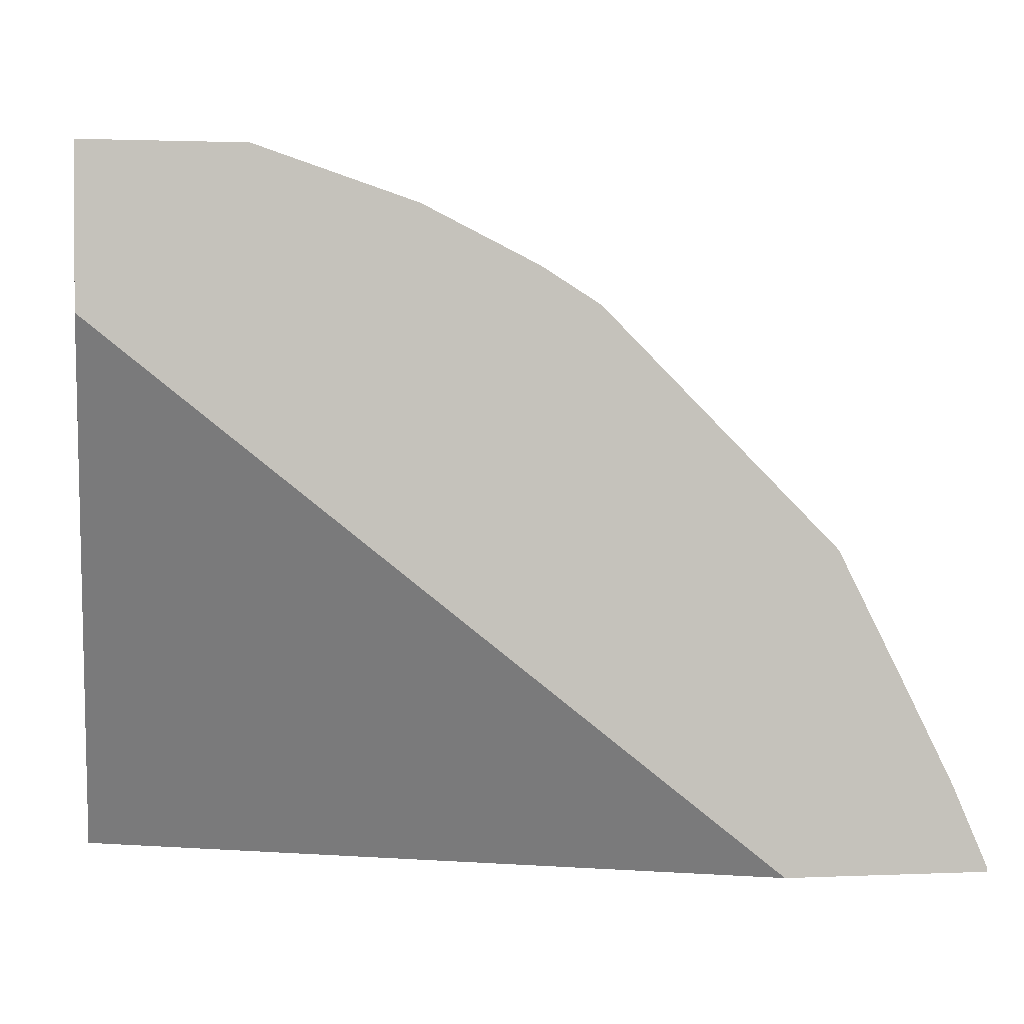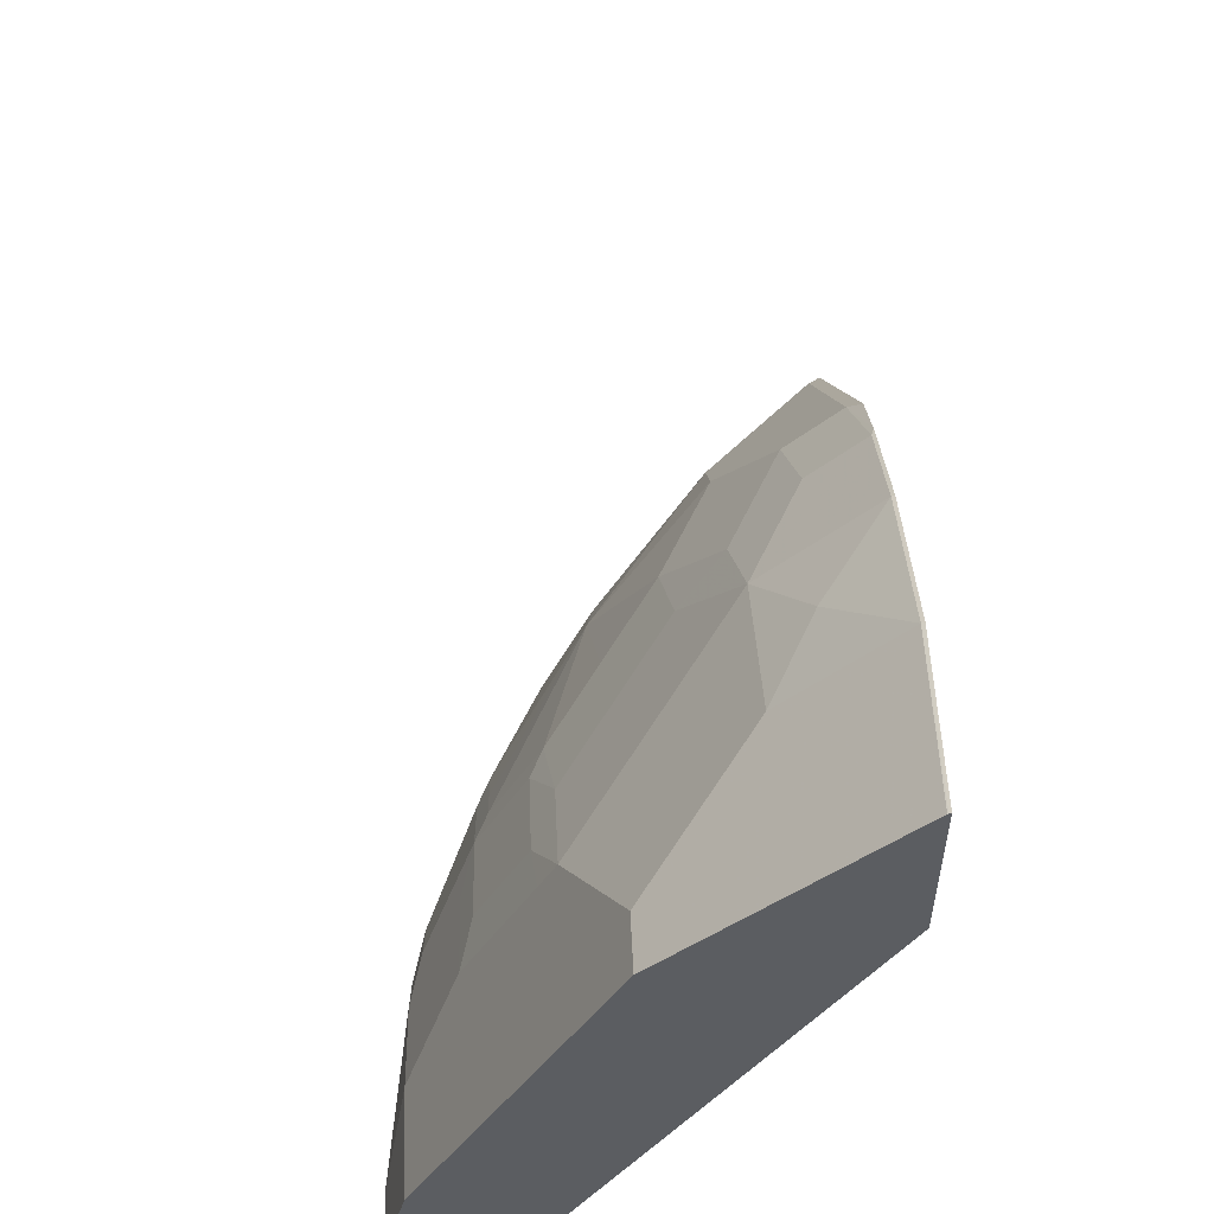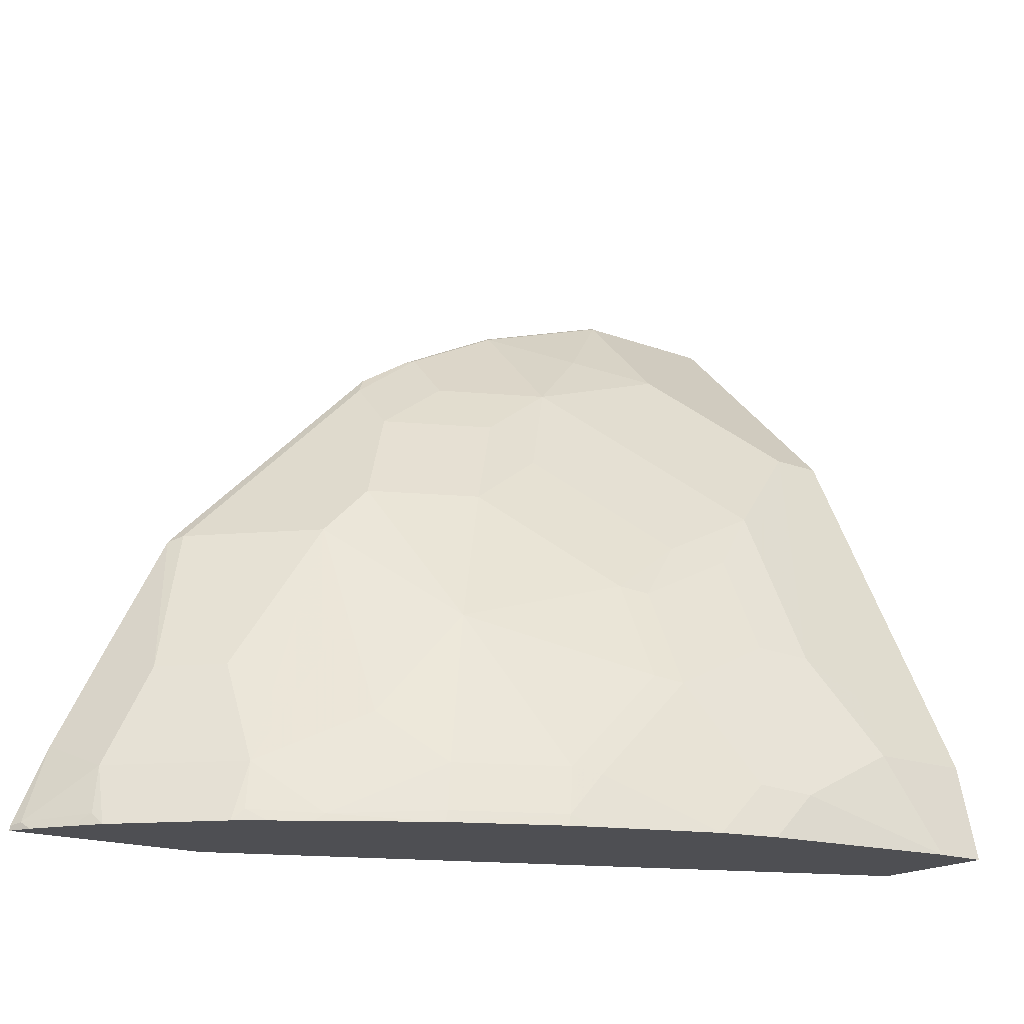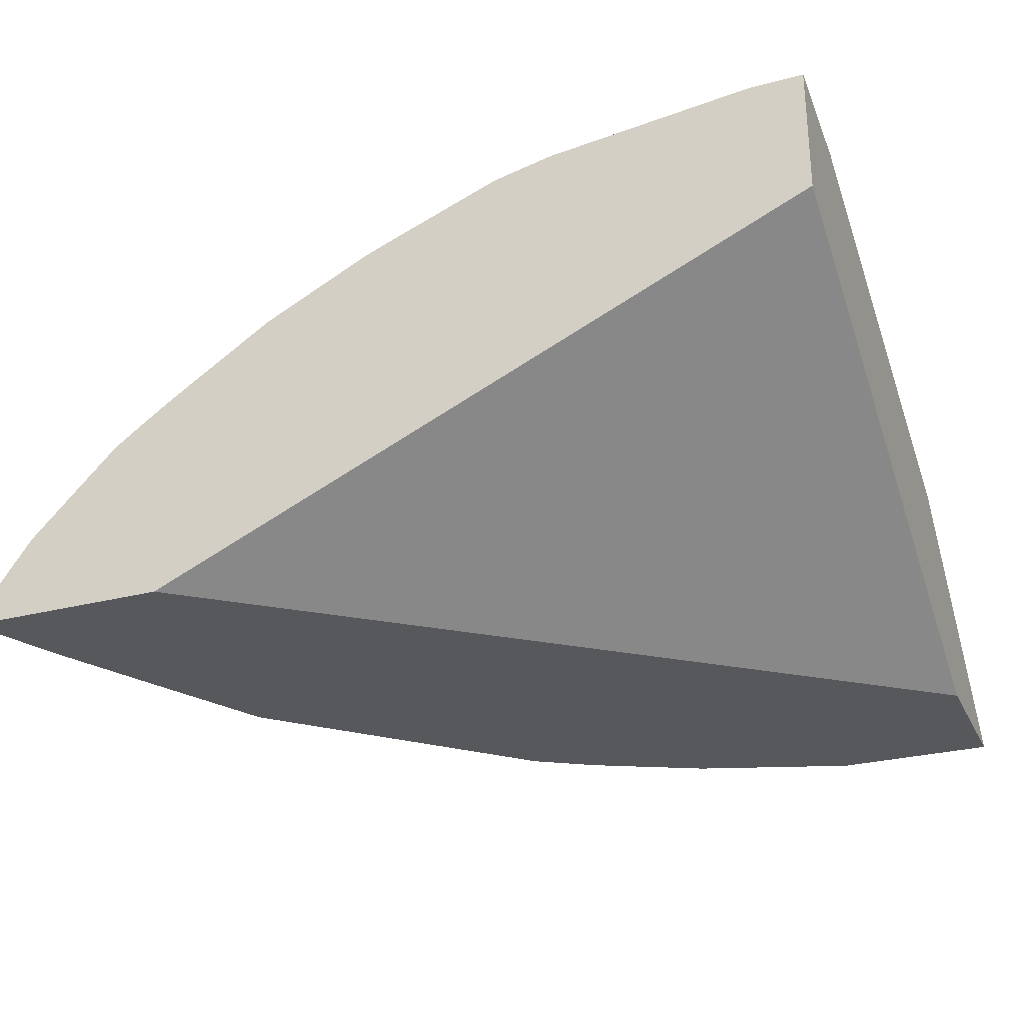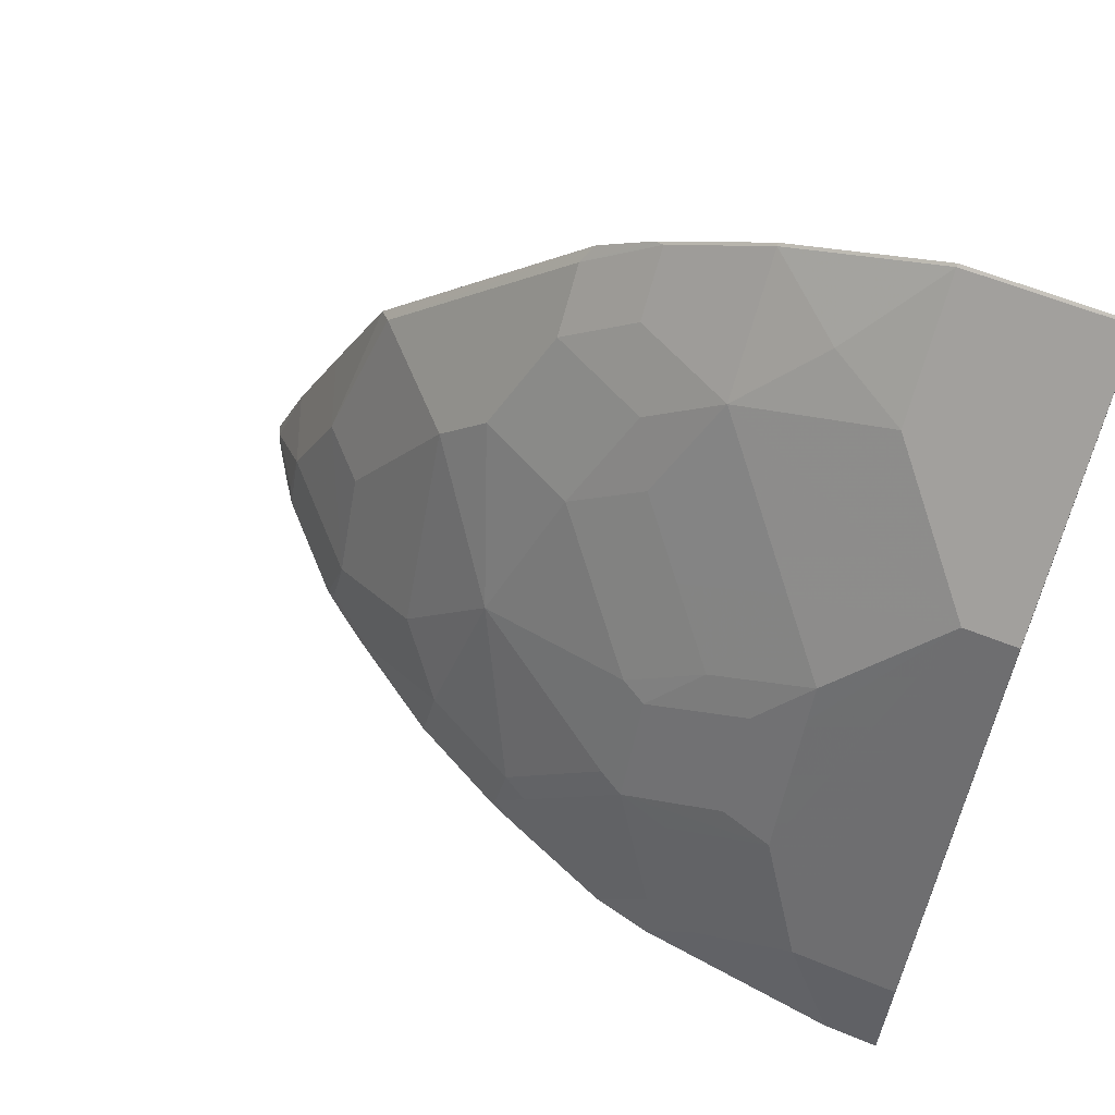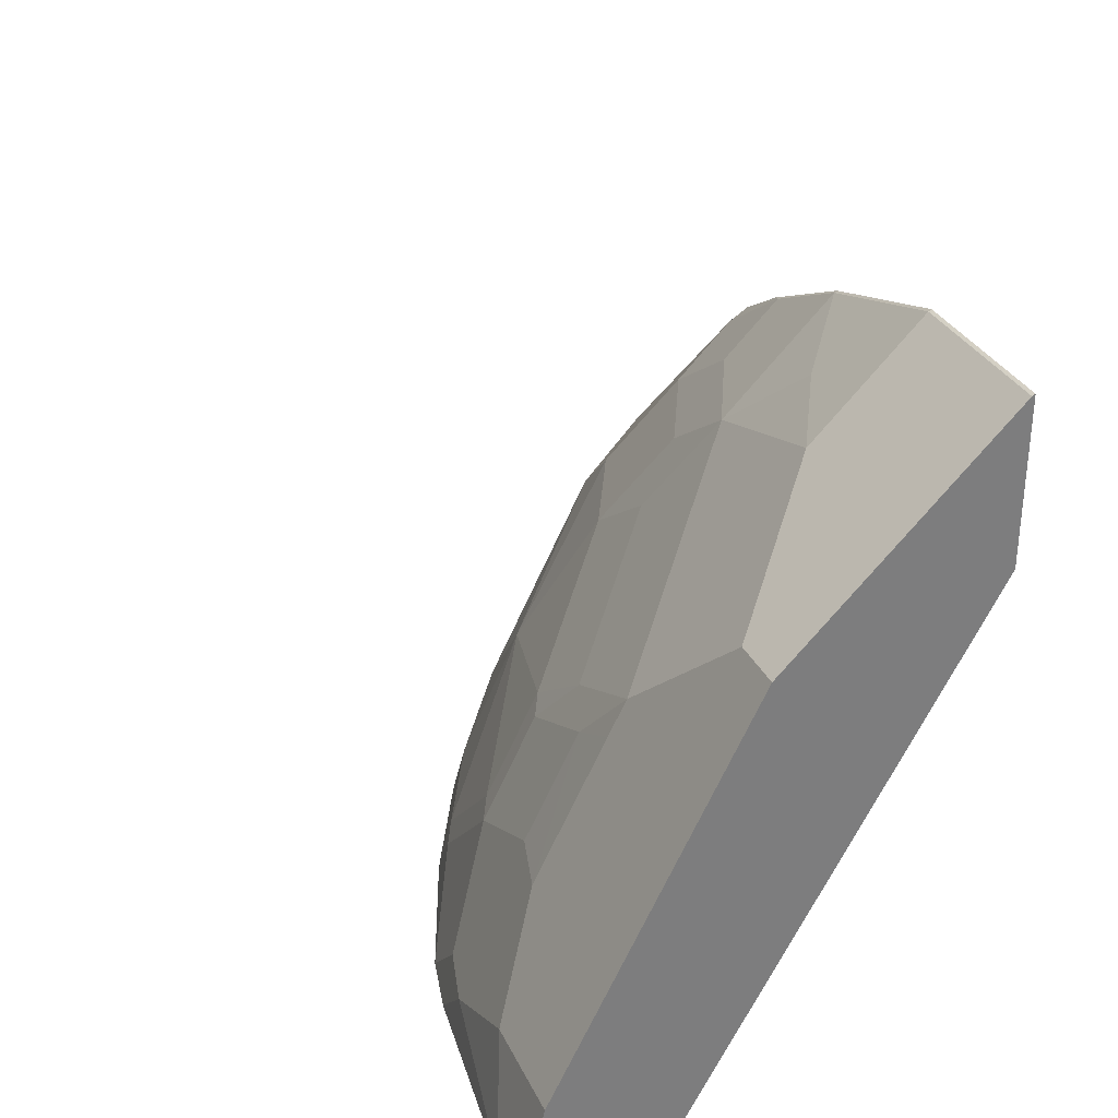
<metadata>
{"format":"obj","ext":"obj","renderer":"f3d","projection":"perspective","resolution":1024,"background":"white","views":[{"elev":1.8,"azim":171.0,"up":"+Y"},{"elev":53.7,"azim":87.6,"up":"+Y"},{"elev":-18.2,"azim":-36.2,"up":"+Y"},{"elev":-28.2,"azim":21.6,"up":"+Z"},{"elev":60.6,"azim":22.8,"up":"+Y"},{"elev":31.7,"azim":67.8,"up":"+Y"}]}
</metadata>
<code>
v -0.6436 0.2756 0.4756
v -0.6393 0.2756 0.4843
v -0.6436 0.2788 0.4756
v -0.493 0.2756 0.4756
v -0.6393 0.2809 0.4843
v -0.6357 0.2756 0.4914
v -0.6172 0.3394 0.4756
v 0.001087 0.6726 0.4756
v 0.001087 0.2756 0.6952
v -0.6178 0.2756 0.5171
v -0.607 0.2841 0.5295
v -0.6005 0.3197 0.5231
v -0.5784 0.4168 0.4756
v 0.001087 0.7889 0.4756
v 0.001087 0.2756 0.7921
v -0.6027 0.2756 0.5381
v -0.5618 0.3971 0.5231
v -0.564 0.2756 0.5768
v -0.523 0.3197 0.6005
v -0.5317 0.509 0.4756
v -0.1163 0.7889 0.4756
v 0.001087 0.7882 0.4771
v 0.001087 0.3487 0.7749
v -0.0388 0.2756 0.7921
v -0.523 0.3971 0.5618
v -0.4843 0.5134 0.5231
v -0.523 0.5134 0.4843
v -0.538 0.2756 0.6027
v -0.5295 0.2841 0.607
v -0.4843 0.2809 0.6393
v -0.4068 0.3197 0.678
v -0.4455 0.3584 0.6393
v -0.4455 0.4359 0.6005
v -0.4455 0.5134 0.5618
v -0.5143 0.5264 0.4756
v -0.2325 0.7501 0.4756
v -0.2325 0.749 0.4778
v -0.1163 0.7878 0.4778
v 0.001087 0.7878 0.4778
v 0.001087 0.3495 0.7745
v -0.07754 0.3487 0.7749
v -0.155 0.31 0.7749
v -0.1894 0.2756 0.7749
v -0.368 0.6296 0.5231
v -0.368 0.6683 0.4843
v -0.3594 0.6813 0.4756
v -0.5171 0.2756 0.6179
v -0.4913 0.2756 0.6357
v -0.4156 0.2756 0.685
v -0.4132 0.2841 0.6845
v -0.3358 0.2841 0.7232
v -0.3293 0.3197 0.7168
v -0.3745 0.4391 0.6457
v -0.4068 0.5521 0.5618
v -0.2392 0.7468 0.4756
v -0.31 0.7103 0.4778
v -0.2325 0.6715 0.5553
v -0.1744 0.7264 0.5231
v -0.1163 0.7103 0.5553
v 0.001087 0.6328 0.6328
v 0.001087 0.4004 0.749
v -0.07754 0.4004 0.749
v -0.1163 0.4262 0.7361
v -0.1163 0.3536 0.7652
v -0.1937 0.3148 0.7652
v -0.2288 0.2756 0.7661
v -0.2906 0.6296 0.5618
v -0.31 0.6715 0.5166
v -0.3167 0.7081 0.4756
v -0.3381 0.2756 0.7238
v -0.3187 0.2756 0.7318
v -0.31 0.3148 0.7264
v -0.2906 0.3584 0.7168
v -0.2518 0.3971 0.7168
v -0.2518 0.4746 0.678
v -0.2906 0.5134 0.6393
v -0.3293 0.5521 0.6005
v -0.155 0.5941 0.6328
v -0.2712 0.5941 0.5941
v -0.0388 0.6328 0.6328
v -0.1163 0.5295 0.6845
v -0.155 0.5085 0.6877
v -0.155 0.4311 0.7264
v -0.2325 0.3923 0.7264
v -0.1937 0.3875 0.7361
v -0.233 0.2756 0.7652
v -0.2325 0.4698 0.6877
v -0.1937 0.5166 0.6715
v -0.2325 0.5553 0.6328
v -0.1163 0.5553 0.6715
f 42 65 43
f 41 65 42
f 43 65 66
f 44 67 68
f 44 68 56
f 44 56 45
f 44 54 67
f 45 56 69
f 45 69 46
f 51 72 52
f 49 51 50
f 51 70 71
f 51 71 72
f 52 72 73
f 52 73 53
f 53 73 74
f 41 64 65
f 53 74 75
f 49 70 51
f 41 63 64
f 37 55 69
f 40 62 41
f 53 75 76
f 31 52 53
f 31 53 32
f 32 53 33
f 33 53 34
f 34 54 44
f 34 53 54
f 36 55 37
f 37 69 56
f 37 56 68
f 37 68 57
f 37 57 58
f 37 58 38
f 38 58 59
f 31 51 52
f 38 59 80
f 38 80 60
f 38 60 39
f 40 61 62
f 41 62 63
f 53 76 77
f 74 87 75
f 54 77 67
f 72 84 74
f 72 74 73
f 74 84 87
f 75 87 88
f 75 88 76
f 76 88 89
f 76 89 79
f 76 79 77
f 72 86 84
f 78 89 88
f 78 90 80
f 80 90 81
f 81 90 82
f 82 90 88
f 82 88 87
f 82 87 84
f 82 84 83
f 31 50 51
f 78 88 90
f 71 86 72
f 67 77 79
f 65 86 66
f 57 78 80
f 57 80 59
f 57 59 58
f 57 68 67
f 57 67 79
f 57 79 89
f 57 89 78
f 60 80 62
f 60 62 61
f 62 80 63
f 63 80 81
f 63 81 82
f 63 82 83
f 63 83 84
f 63 84 85
f 63 85 65
f 63 65 64
f 65 85 84
f 65 84 86
f 53 77 54
f 30 50 31
f 1 48 47
f 30 48 49
f 1 70 49
f 1 49 48
f 1 47 28
f 1 28 18
f 1 18 16
f 1 16 10
f 1 10 6
f 1 6 2
f 1 71 70
f 2 6 5
f 4 8 9
f 5 6 10
f 5 10 11
f 5 11 12
f 5 12 7
f 7 12 17
f 7 17 13
f 8 14 22
f 3 5 7
f 8 22 39
f 1 86 71
f 1 43 66
f 1 2 5
f 1 5 3
f 1 3 7
f 1 7 13
f 1 13 20
f 1 20 35
f 30 49 50
f 1 46 69
f 1 66 86
f 1 69 55
f 1 36 21
f 1 21 14
f 1 14 8
f 1 8 4
f 1 4 9
f 1 9 15
f 1 15 24
f 1 24 43
f 1 55 36
f 8 39 60
f 1 35 46
f 8 61 40
f 19 32 33
f 19 33 34
f 19 34 25
f 20 27 35
f 21 36 37
f 21 37 38
f 21 38 22
f 22 38 39
f 23 40 41
f 24 41 42
f 24 42 43
f 26 34 44
f 26 44 45
f 26 45 27
f 27 45 46
f 28 47 29
f 29 47 30
f 30 47 48
f 8 60 61
f 19 31 32
f 19 30 31
f 27 46 35
f 19 28 29
f 19 29 30
f 8 23 15
f 8 40 23
f 10 16 11
f 11 16 12
f 12 16 18
f 12 18 19
f 12 19 17
f 13 17 20
f 8 15 9
f 15 23 41
f 15 41 24
f 17 19 25
f 17 25 34
f 17 34 26
f 17 26 27
f 17 27 20
f 14 21 22
f 18 28 19

</code>
